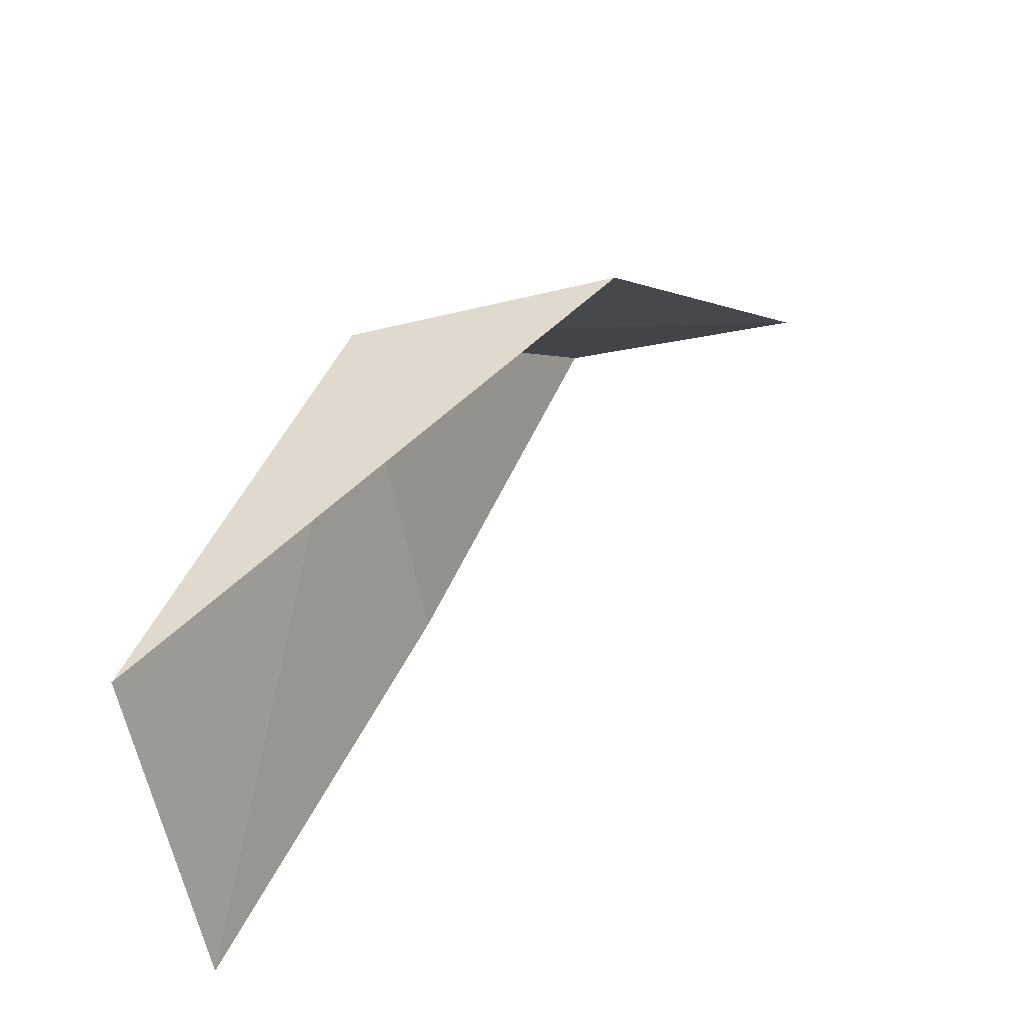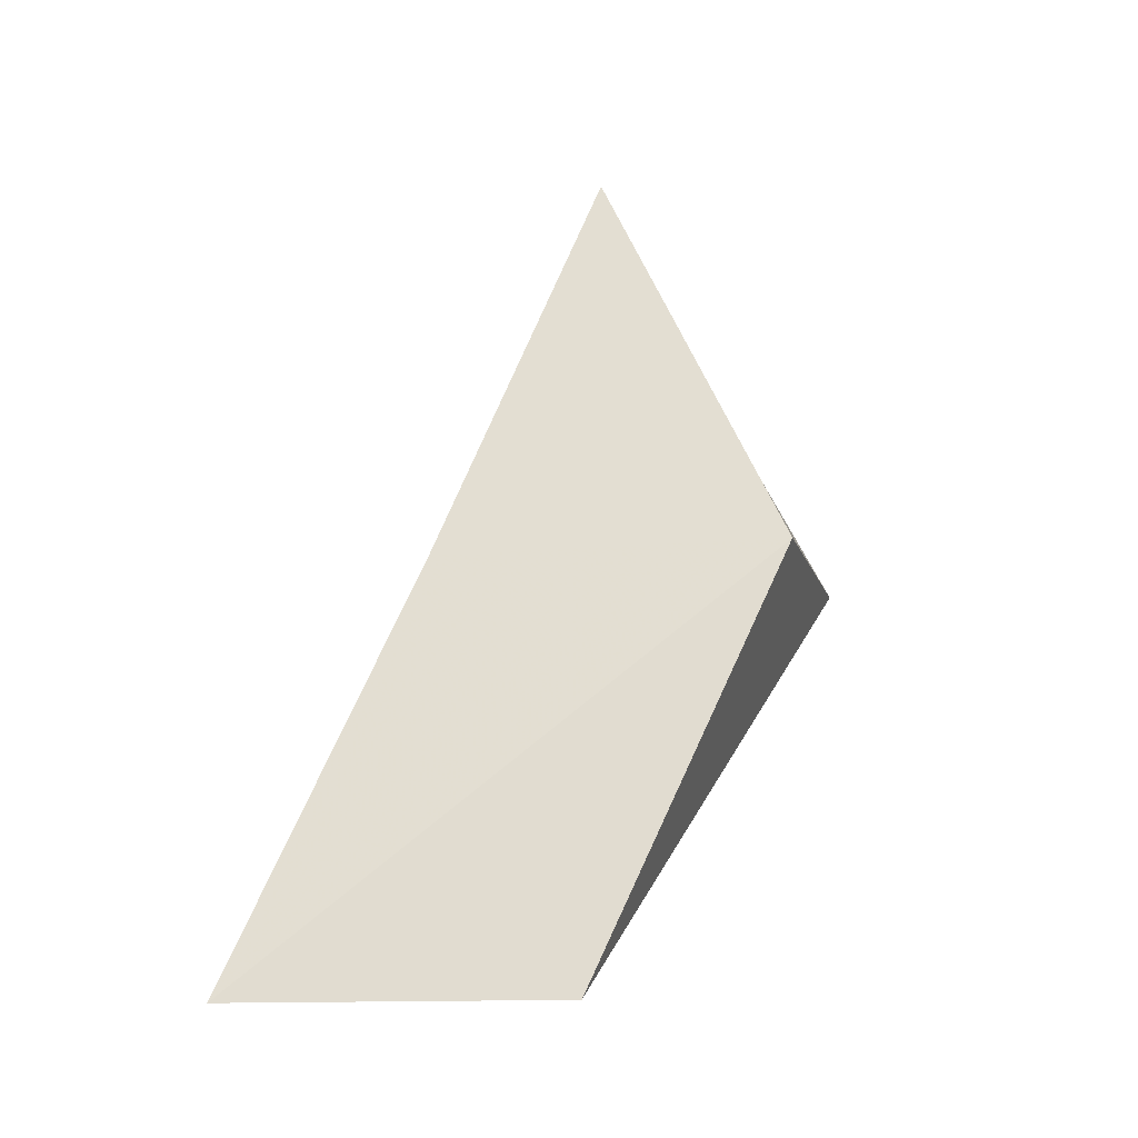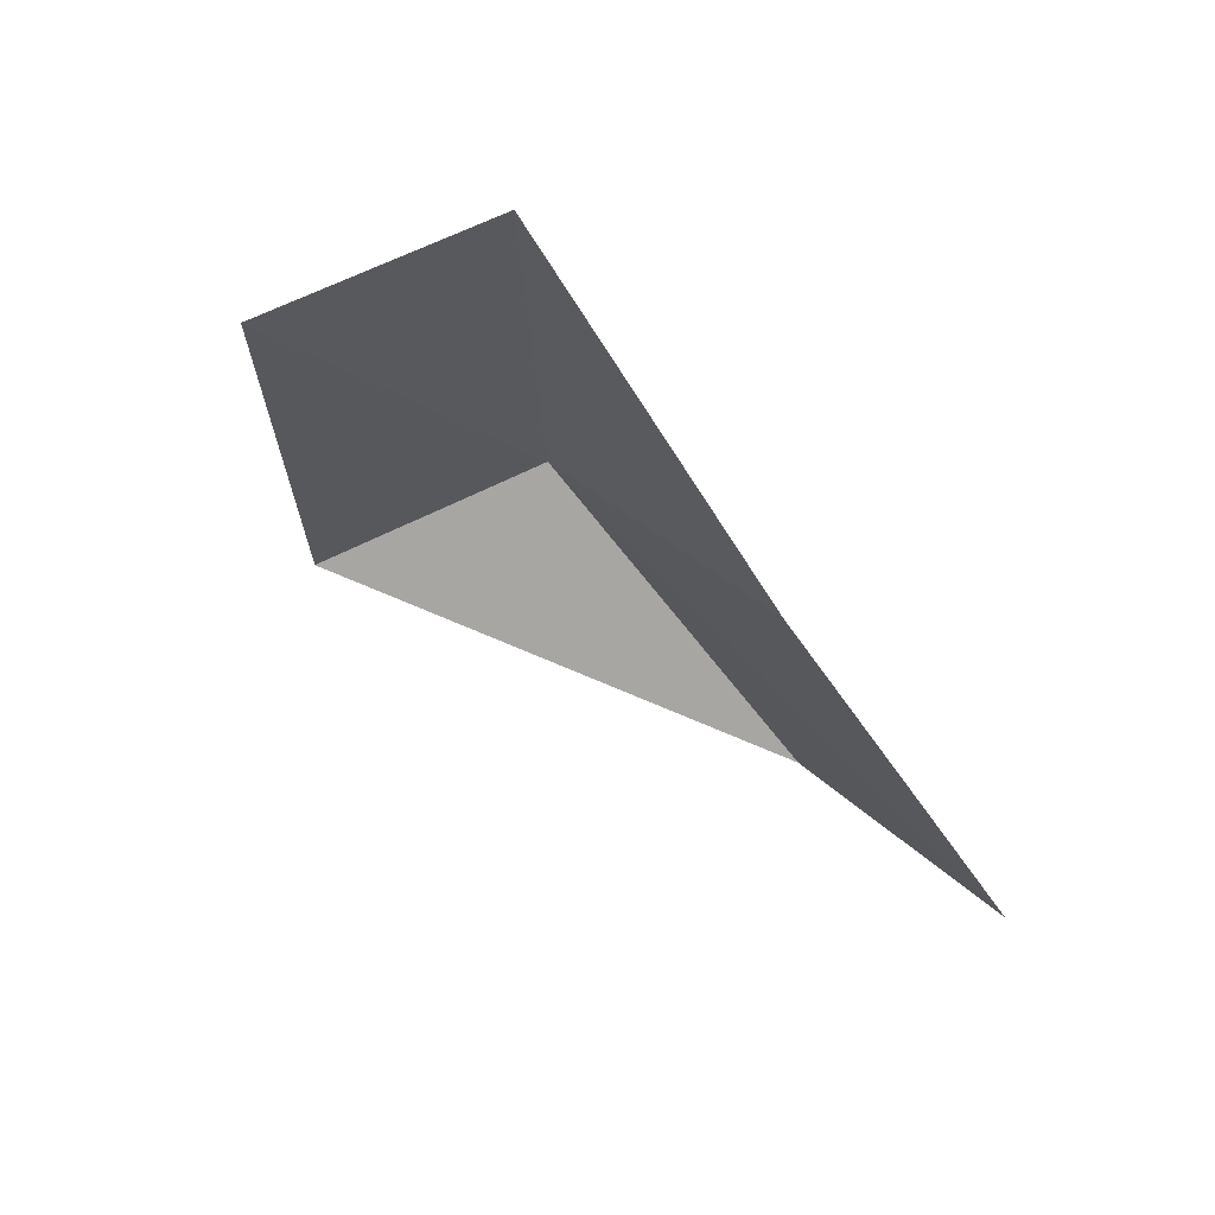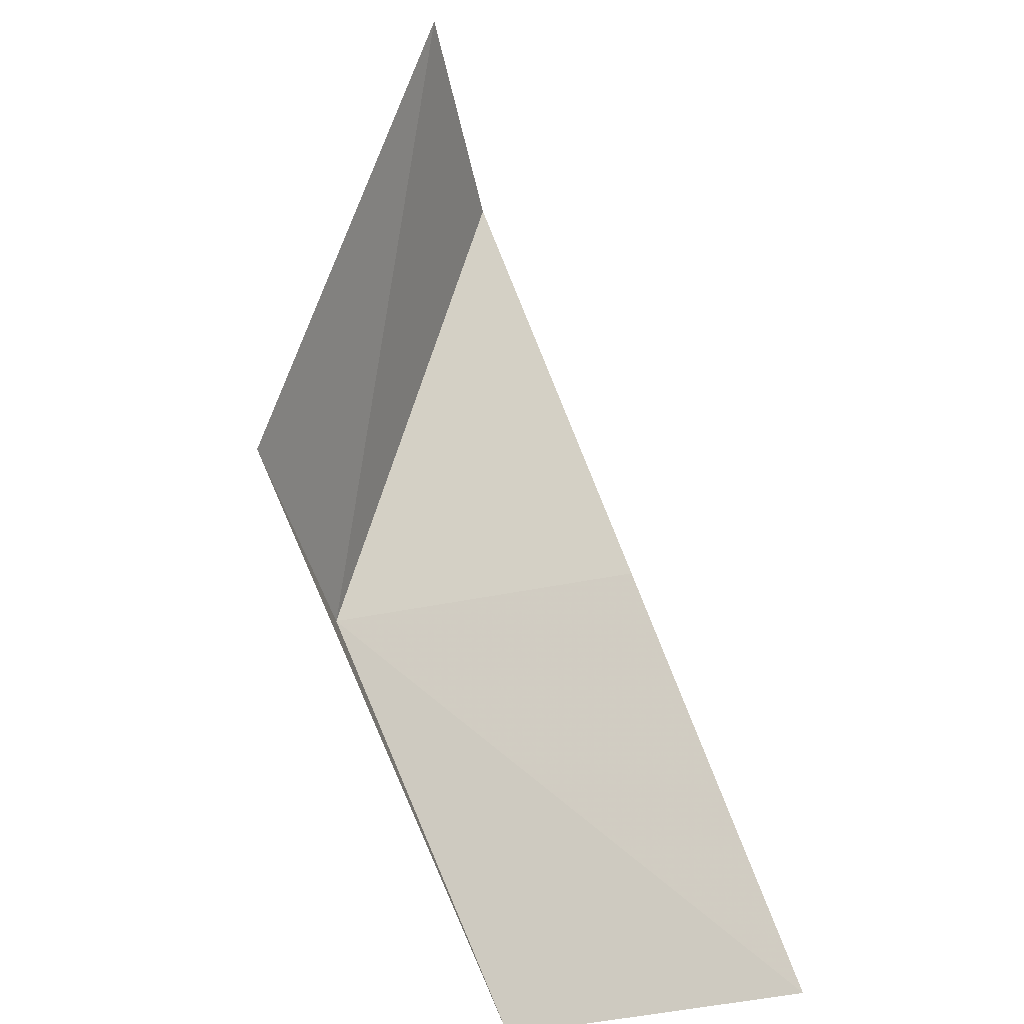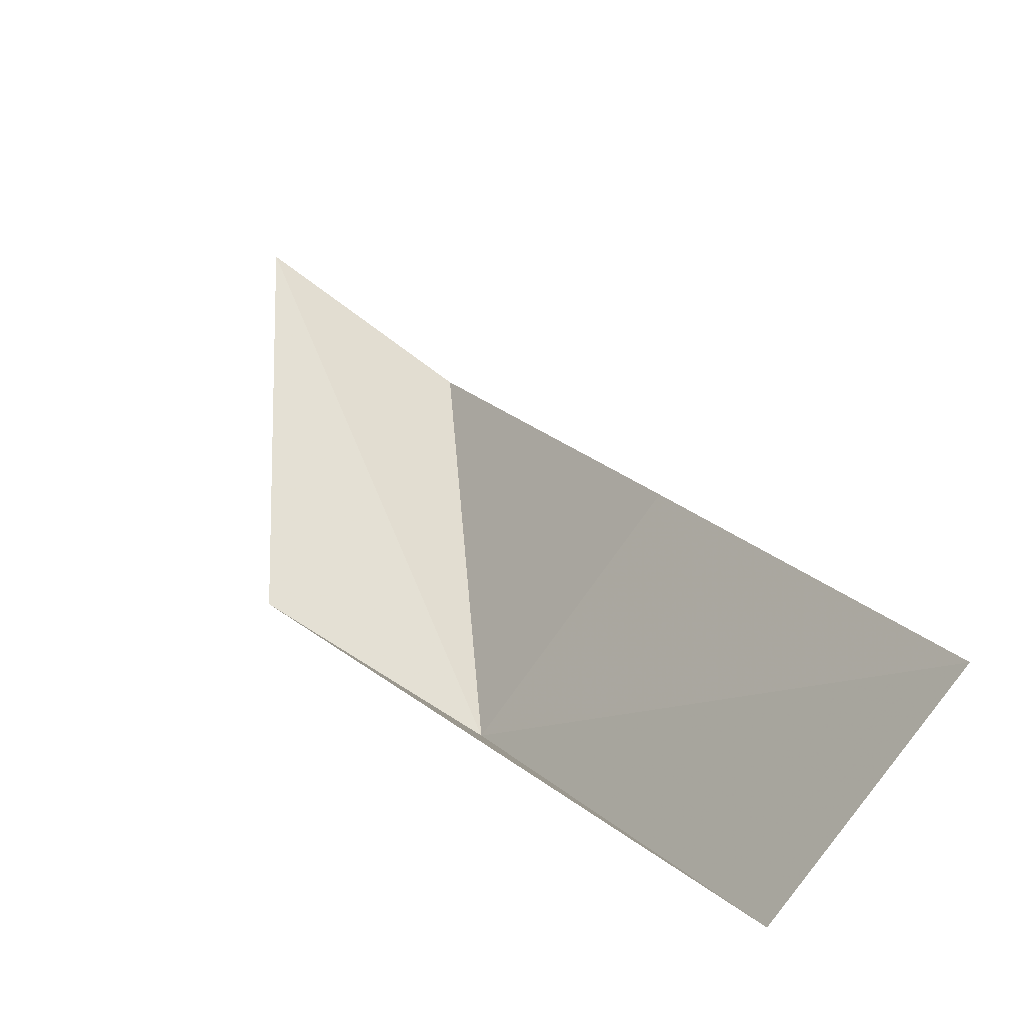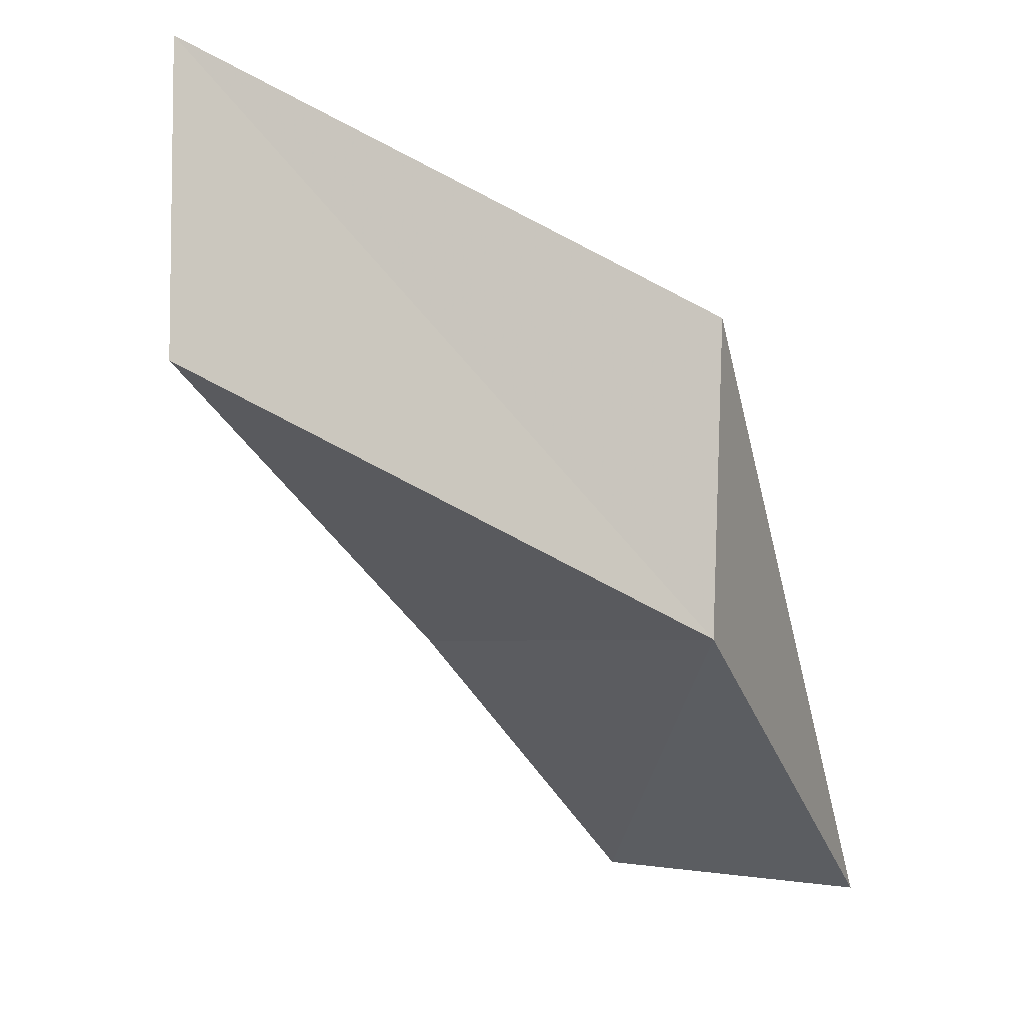
<metadata>
{"format":"obj","ext":"obj","renderer":"f3d","projection":"perspective","resolution":1024,"background":"white","views":[{"elev":-67.5,"azim":100.2,"up":"+Z"},{"elev":-12.2,"azim":10.3,"up":"+Z"},{"elev":36.2,"azim":-132.3,"up":"+Z"},{"elev":-44.4,"azim":-168.8,"up":"+Z"},{"elev":-72.1,"azim":-126.7,"up":"+Z"},{"elev":-6.7,"azim":42.6,"up":"+Y"}]}
</metadata>
<code>
v 49.23 2.854 61.02
v 45.67 2.999 61.02
v 47.04 5.06 65.53
v 47.03 7.852 65.53
v 49.36 5.761 61.02
v 44.32 0.7432 56.66
v 47.61 0.5223 56.66
f 1 3 2
f 1 5 4
f 1 4 3
f 1 6 7
f 1 2 6
f 1 7 5

</code>
